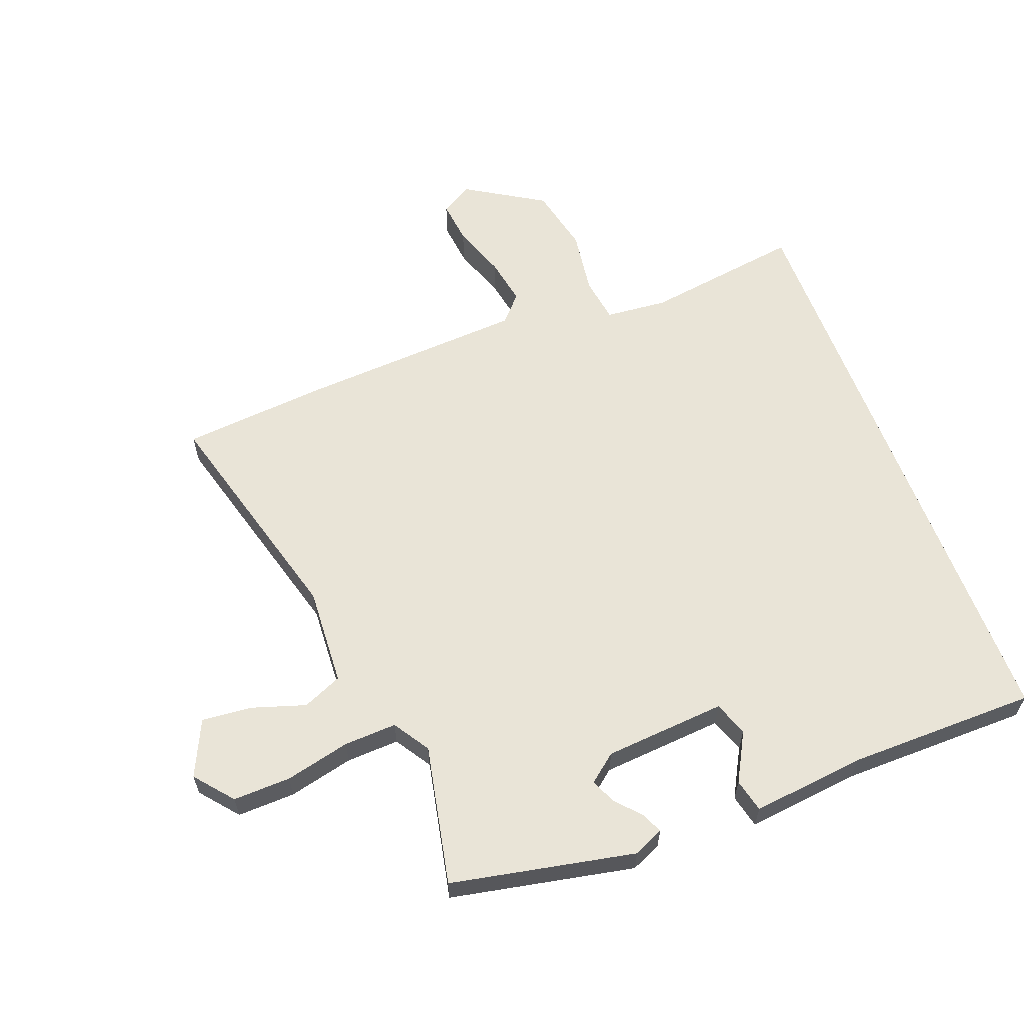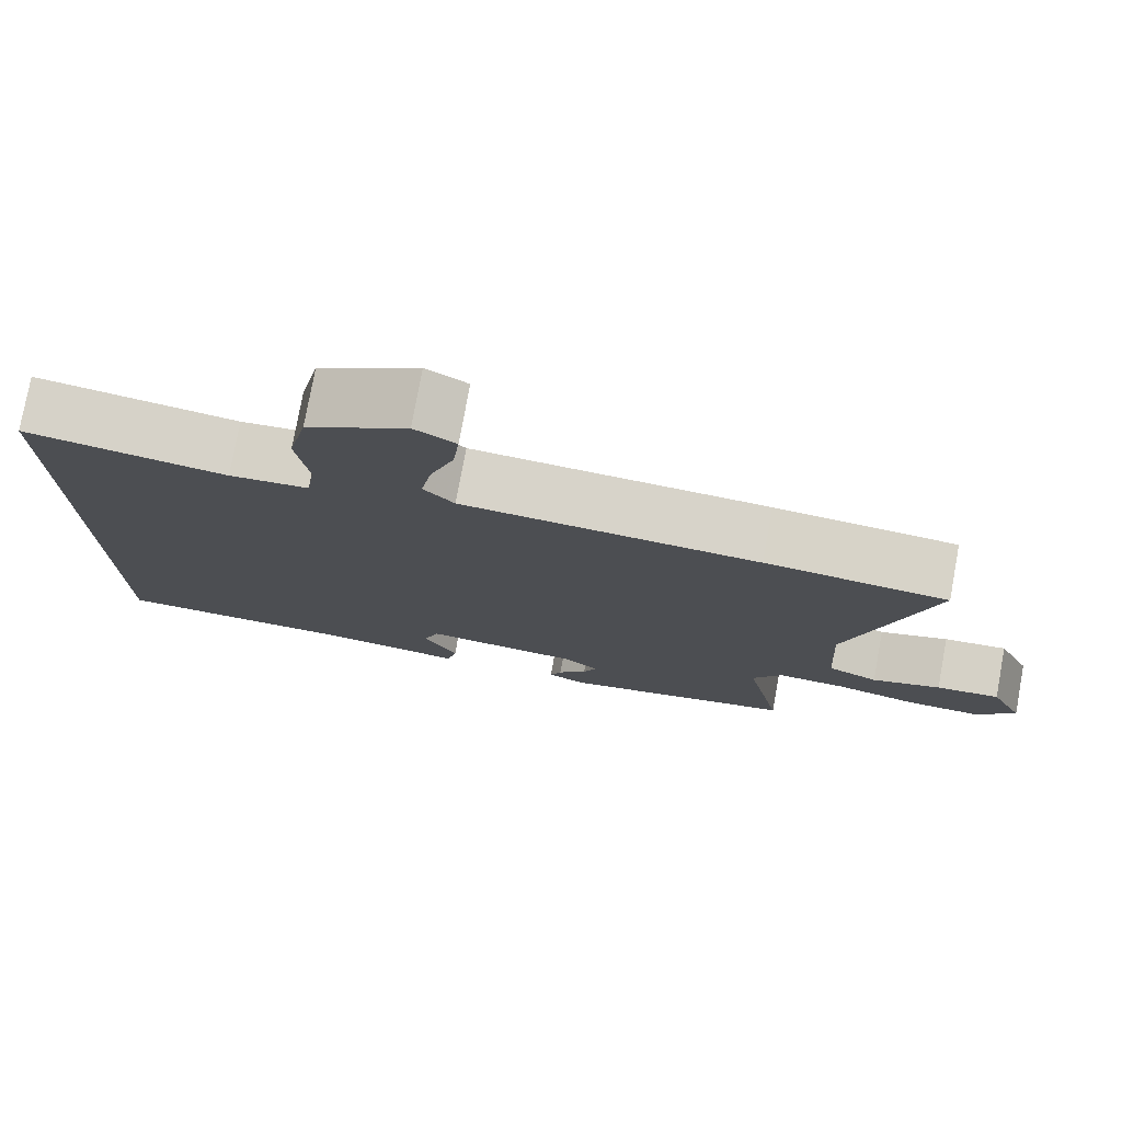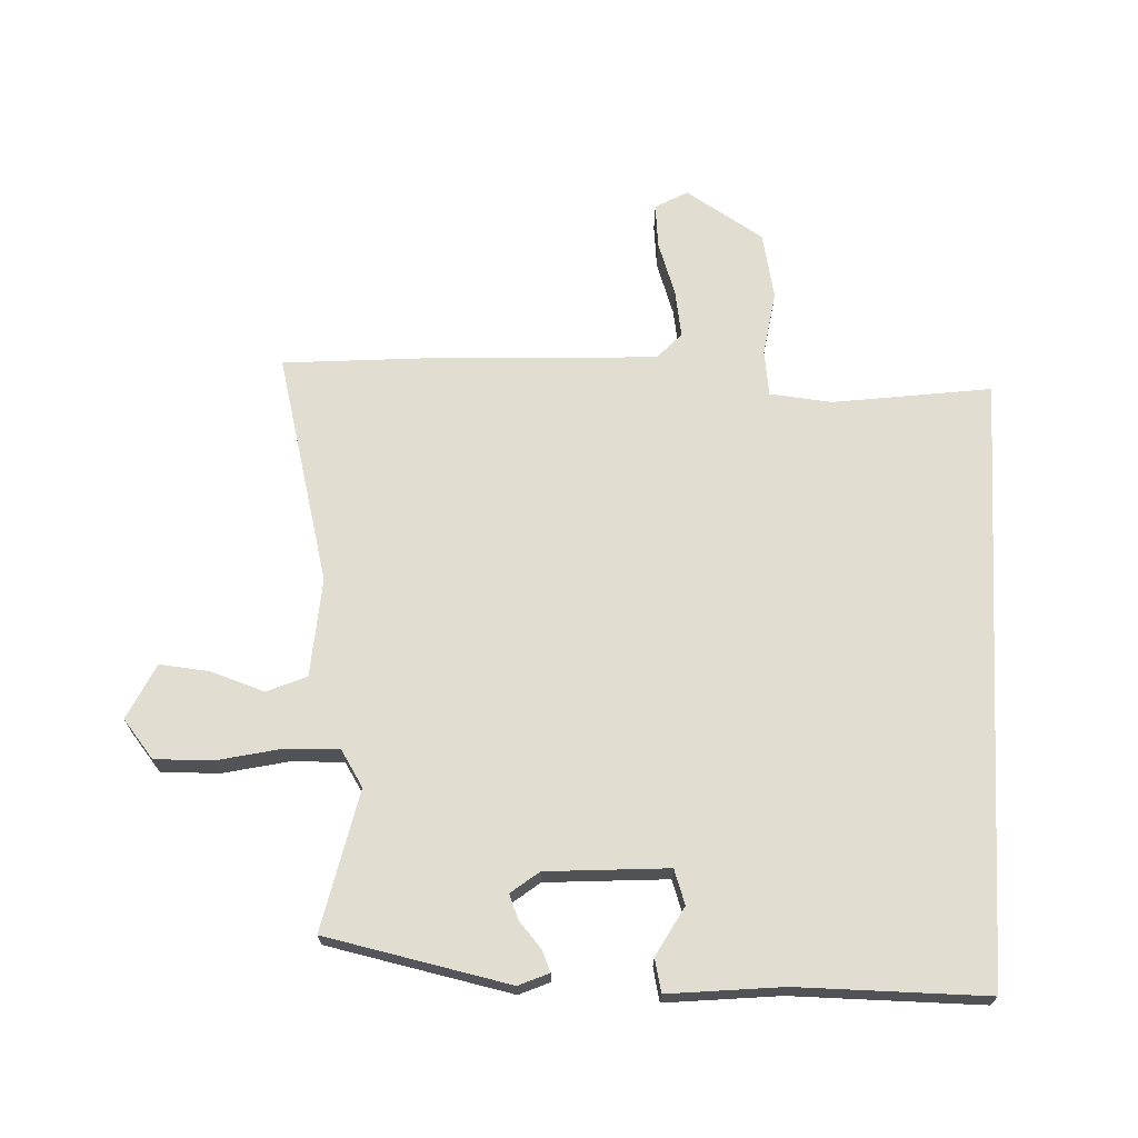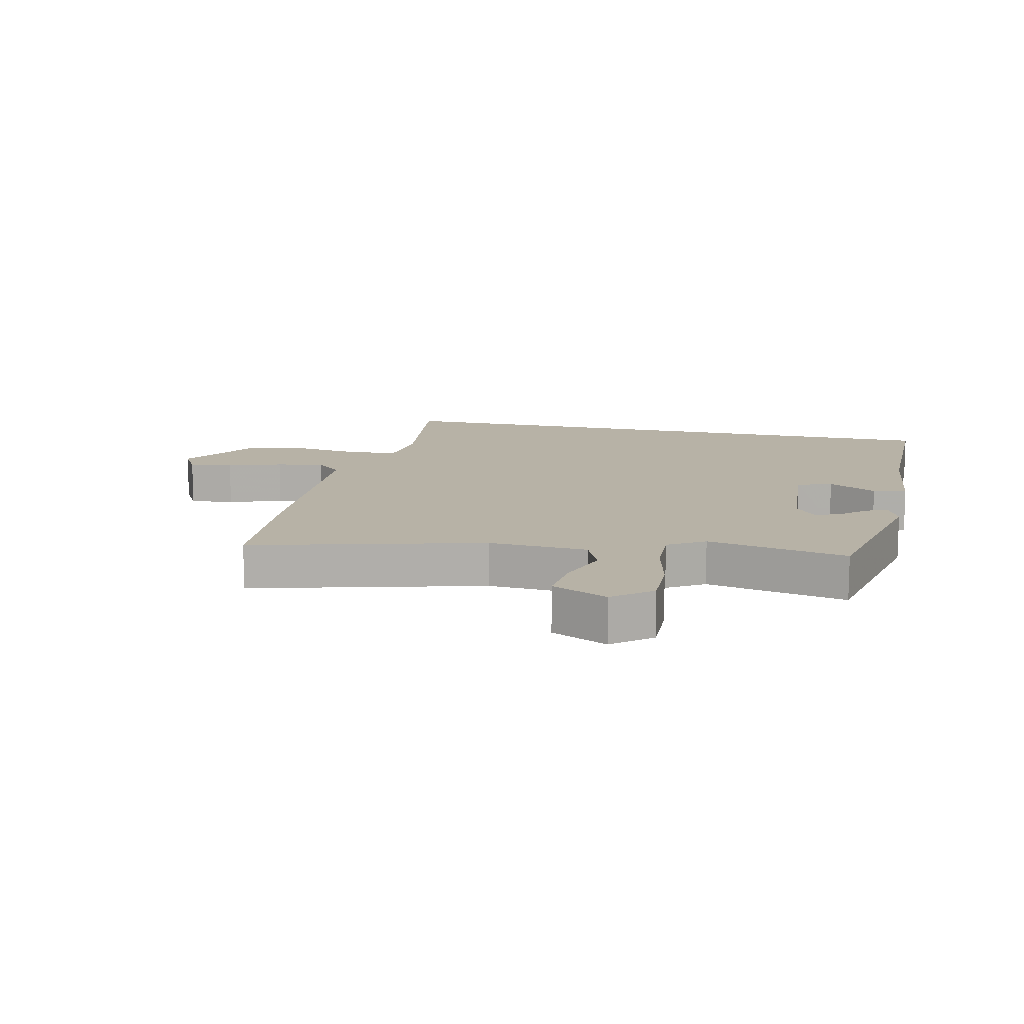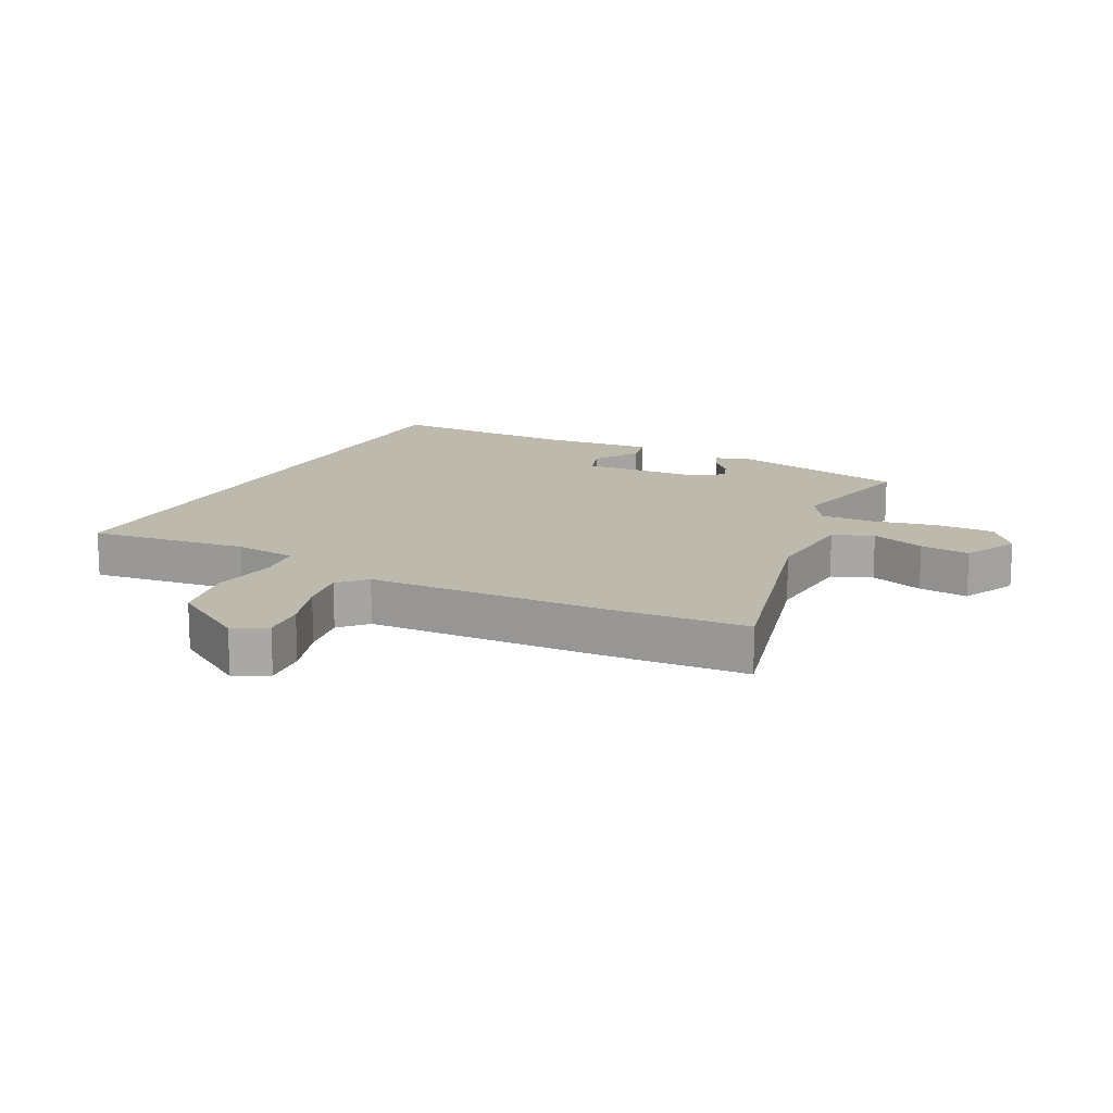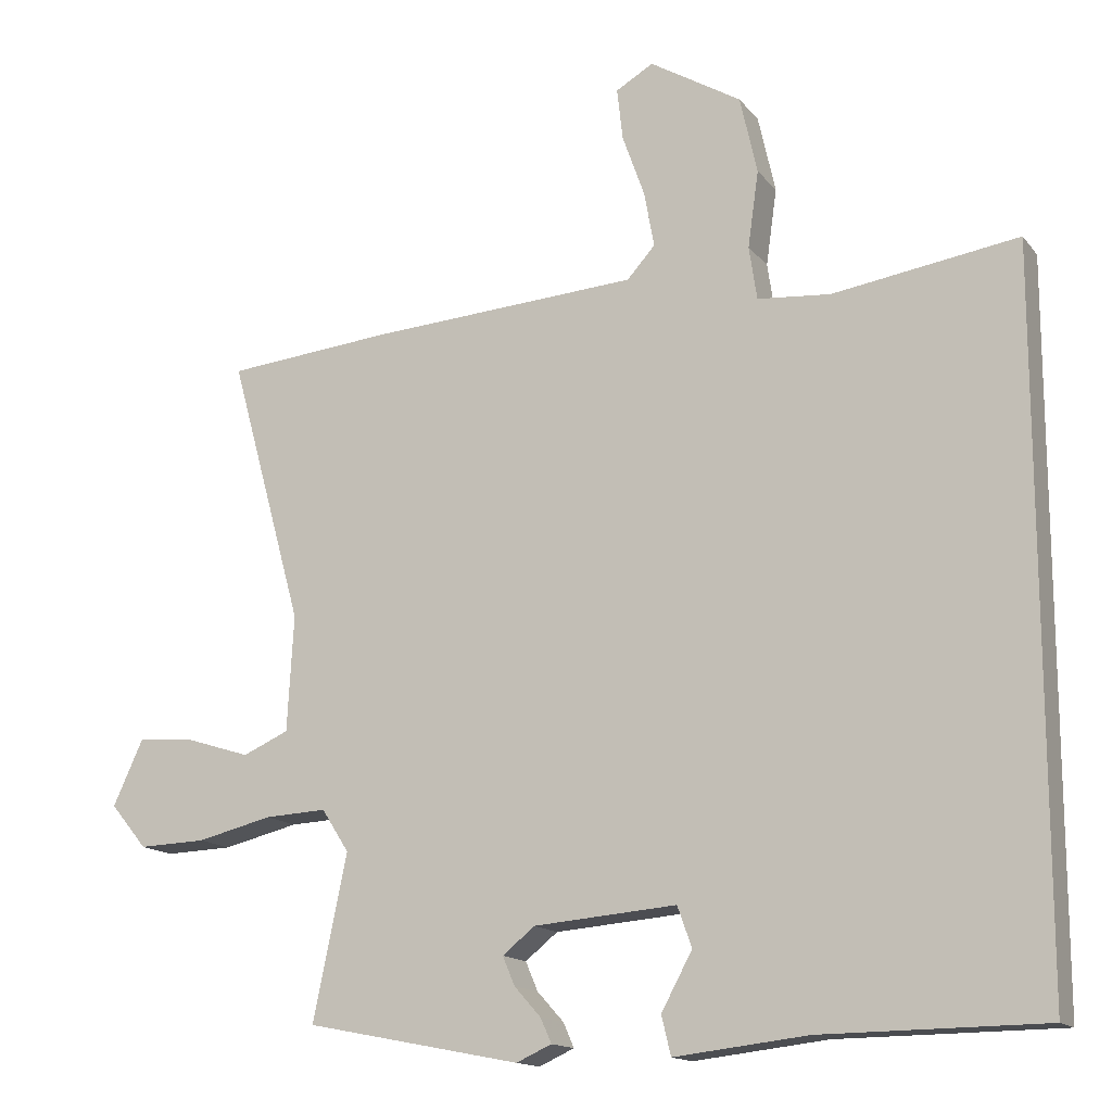
<metadata>
{"format":"obj","ext":"obj","renderer":"f3d","projection":"perspective","resolution":1024,"background":"white","views":[{"elev":60.8,"azim":159.4,"up":"+Y"},{"elev":77.1,"azim":10.4,"up":"+Z"},{"elev":68.8,"azim":-176.8,"up":"+Y"},{"elev":12.5,"azim":103.3,"up":"+Y"},{"elev":15.0,"azim":28.1,"up":"+Y"},{"elev":-14.9,"azim":-155.4,"up":"+Z"}]}
</metadata>
<code>
v -0.5 0.07 0.503
v -0.243 0.07 0.465
v -0.142 0.07 0.474
v -0.131 0.07 0.548
v -0.146 0.07 0.654
v -0.122 0.07 0.762
v 0.005 0.07 0.839
v 0.057 0.07 0.809
v 0.049 0.07 0.737
v 0.018 0.07 0.65
v 0.004 0.07 0.573
v 0.043 0.07 0.53
v 0.419 0.07 0.507
v 0.65 0.07 0.486
v 0.547 0.07 0.114
v 0.556 0.07 -0.047
v 0.62 0.07 -0.075
v 0.708 0.07 -0.047
v 0.789 0.07 -0.04
v 0.831 0.07 -0.131
v 0.78 0.07 -0.192
v 0.686 0.07 -0.189
v 0.581 0.07 -0.164
v 0.495 0.07 -0.16
v 0.457 0.07 -0.219
v 0.504 0.07 -0.447
v 0.205 0.07 -0.506
v 0.156 0.07 -0.484
v 0.171 0.07 -0.45
v 0.208 0.07 -0.409
v 0.225 0.07 -0.369
v 0.18 0.07 -0.333
v -0.018 0.07 -0.317
v -0.038 0.07 -0.373
v 0.005 0.07 -0.452
v -0.008 0.07 -0.506
v -0.193 0.07 -0.485
v -0.5 0.07 -0.482
v -0.5 0 0.503
v -0.243 0 0.465
v -0.142 0 0.474
v -0.131 0 0.548
v -0.146 0 0.654
v -0.122 0 0.762
v 0.005 0 0.839
v 0.057 0 0.809
v 0.049 0 0.737
v 0.018 0 0.65
v 0.004 0 0.573
v 0.043 0 0.53
v 0.419 0 0.507
v 0.65 0 0.486
v 0.547 0 0.114
v 0.556 0 -0.047
v 0.62 0 -0.075
v 0.708 0 -0.047
v 0.789 0 -0.04
v 0.831 0 -0.131
v 0.78 0 -0.192
v 0.686 0 -0.189
v 0.581 0 -0.164
v 0.495 0 -0.16
v 0.457 0 -0.219
v 0.504 0 -0.447
v 0.205 0 -0.506
v 0.156 0 -0.484
v 0.171 0 -0.45
v 0.208 0 -0.409
v 0.225 0 -0.369
v 0.18 0 -0.333
v -0.018 0 -0.317
v -0.038 0 -0.373
v 0.005 0 -0.452
v -0.008 0 -0.506
v -0.193 0 -0.485
v -0.5 0 -0.482
f 37 38 1 2
f 34 35 36 37
f 37 2 3
f 34 37 3
f 33 34 3
f 32 33 3 4
f 4 5 6
f 32 4 6
f 31 32 6
f 28 29 30
f 27 28 30
f 26 27 30
f 25 26 30
f 24 25 30 31
f 21 22 23
f 20 21 23
f 19 20 23
f 18 19 23
f 17 18 23
f 16 17 23 24
f 15 16 24 31
f 14 15 31
f 13 14 31
f 12 13 31
f 8 9 10
f 7 8 10
f 6 7 10
f 6 10 11
f 31 6 11
f 11 12 31
f 40 39 76 75
f 75 74 73 72
f 41 40 75
f 41 75 72
f 41 72 71
f 42 41 71 70
f 44 43 42
f 44 42 70
f 44 70 69
f 68 67 66
f 68 66 65
f 68 65 64
f 68 64 63
f 69 68 63 62
f 61 60 59
f 61 59 58
f 61 58 57
f 61 57 56
f 61 56 55
f 62 61 55 54
f 69 62 54 53
f 69 53 52
f 69 52 51
f 69 51 50
f 48 47 46
f 48 46 45
f 48 45 44
f 49 48 44
f 49 44 69
f 69 50 49
f 1 39 40 2
f 2 40 41 3
f 3 41 42 4
f 4 42 43 5
f 5 43 44 6
f 6 44 45 7
f 7 45 46 8
f 8 46 47 9
f 9 47 48 10
f 10 48 49 11
f 11 49 50 12
f 12 50 51 13
f 13 51 52 14
f 14 52 53 15
f 15 53 54 16
f 16 54 55 17
f 17 55 56 18
f 18 56 57 19
f 19 57 58 20
f 20 58 59 21
f 21 59 60 22
f 22 60 61 23
f 23 61 62 24
f 24 62 63 25
f 25 63 64 26
f 26 64 65 27
f 27 65 66 28
f 28 66 67 29
f 29 67 68 30
f 30 68 69 31
f 31 69 70 32
f 32 70 71 33
f 33 71 72 34
f 34 72 73 35
f 35 73 74 36
f 36 74 75 37
f 37 75 76 38
f 38 76 39 1

</code>
